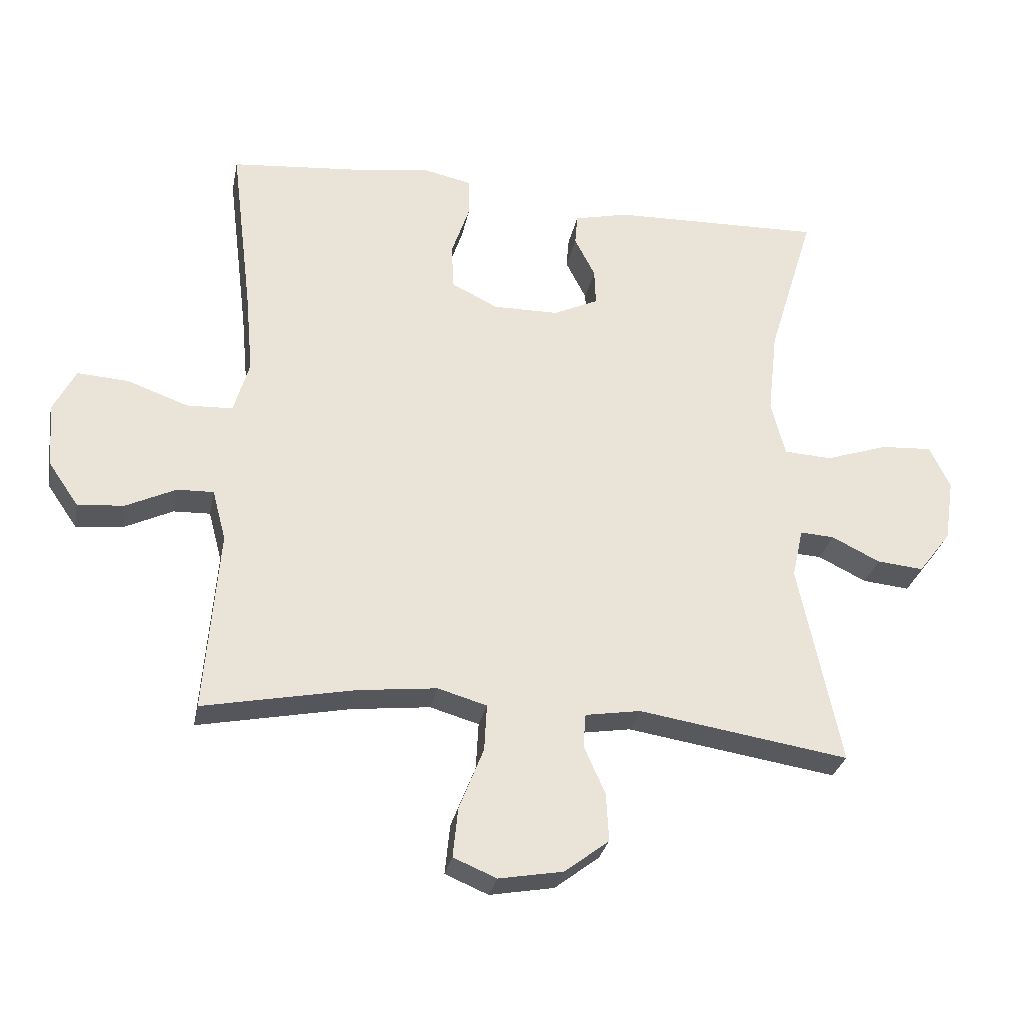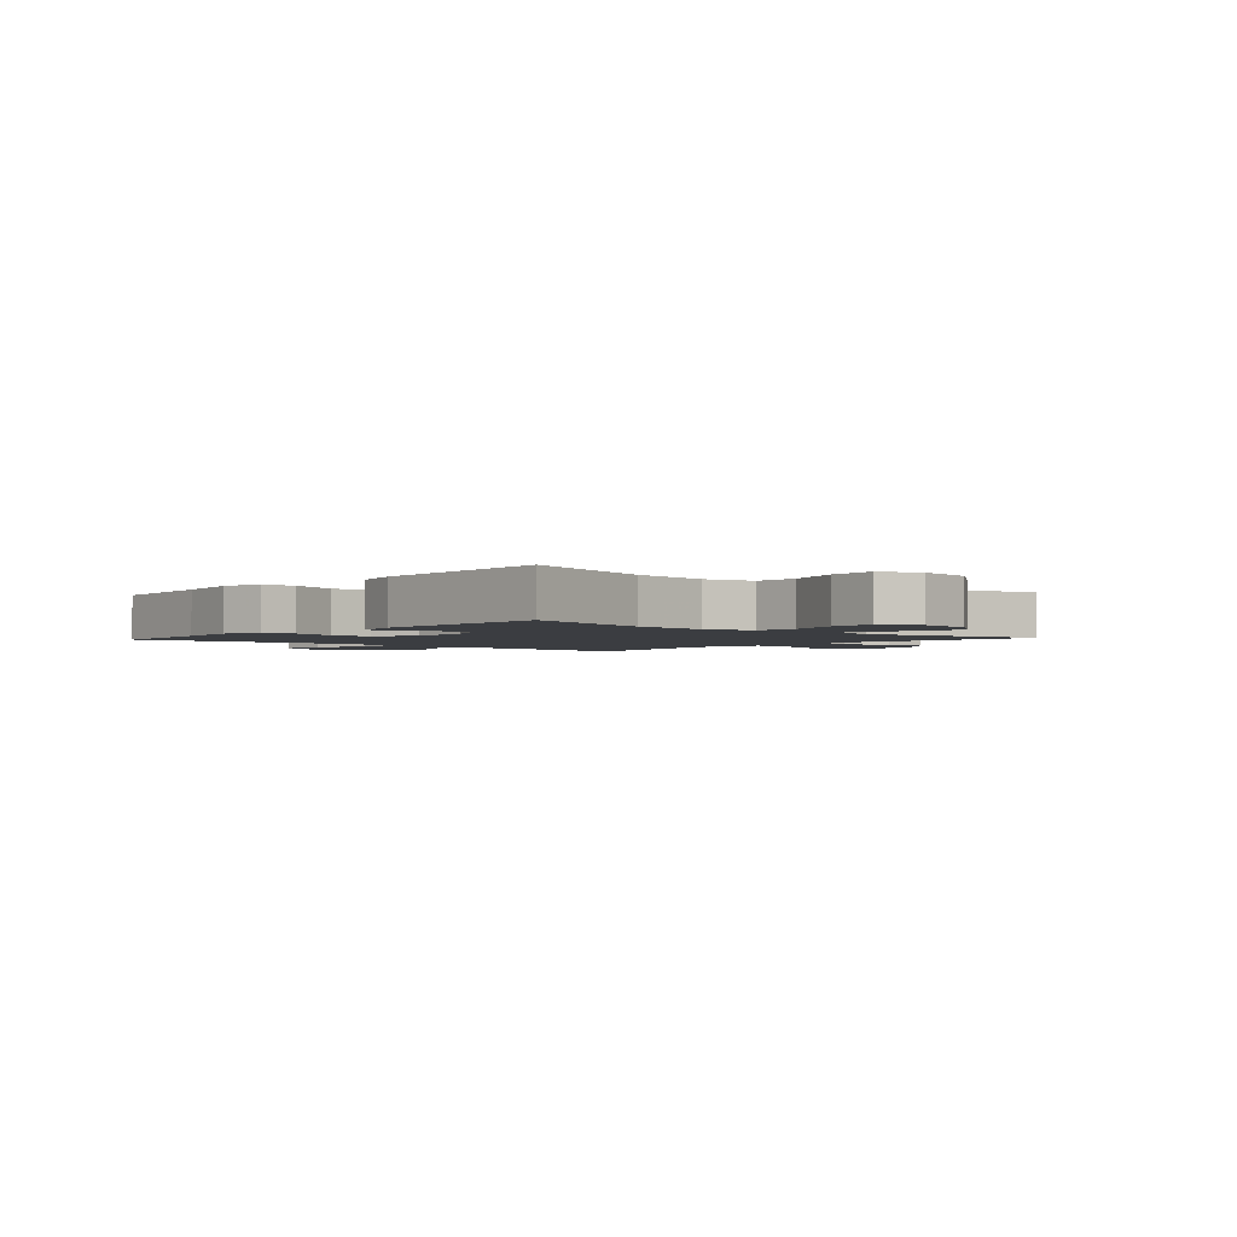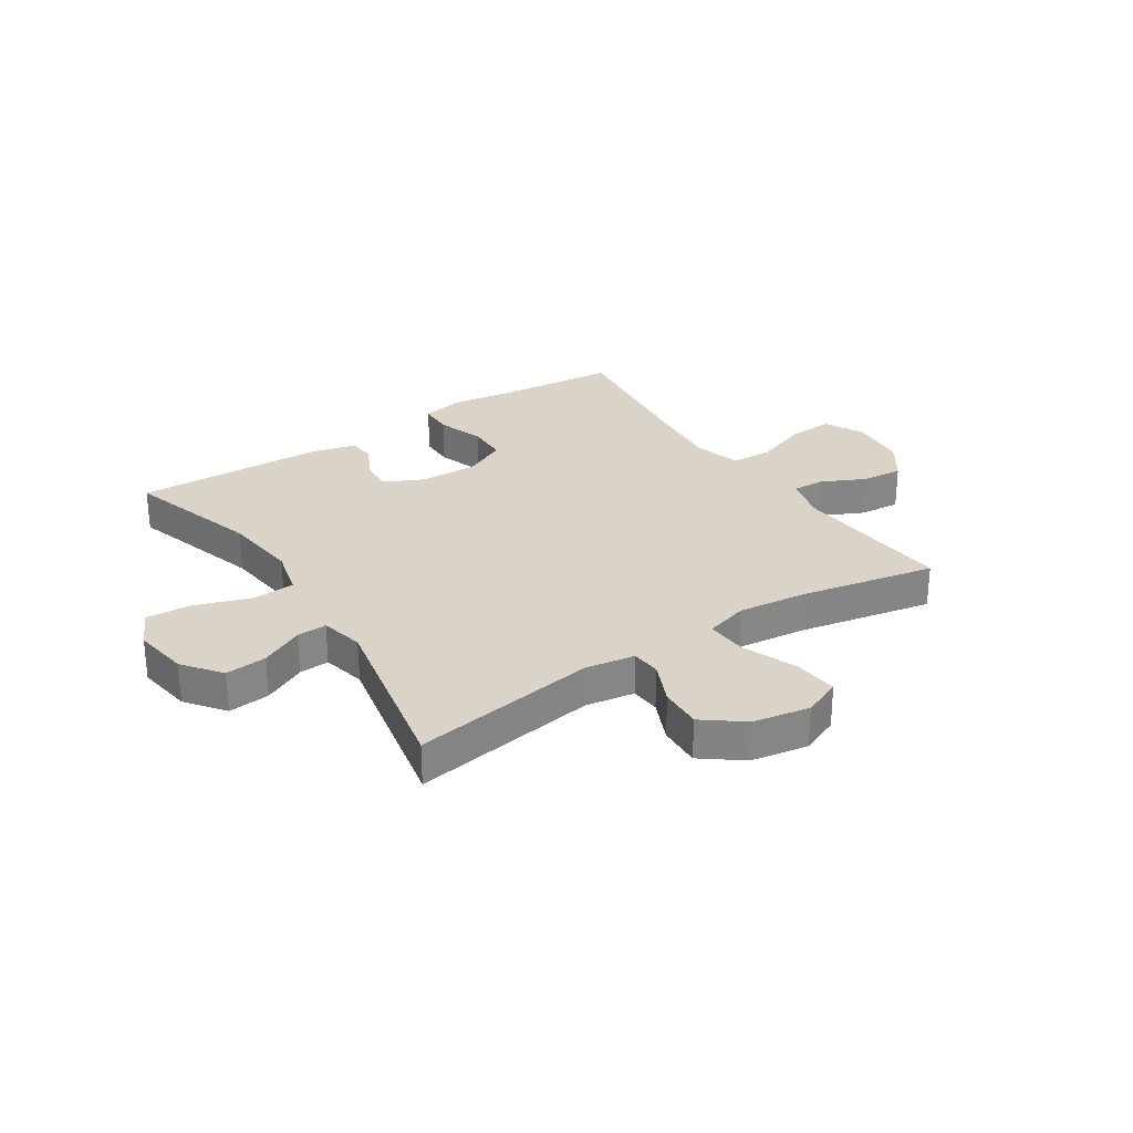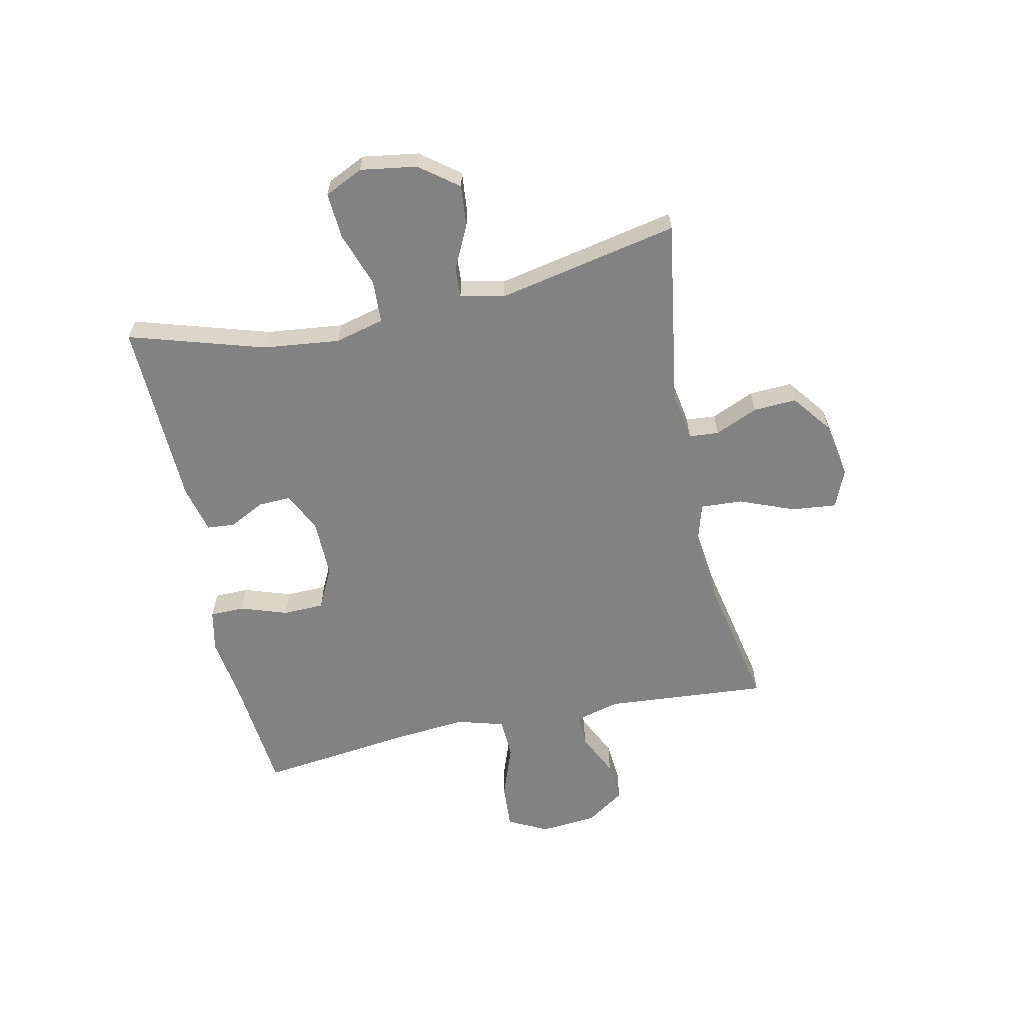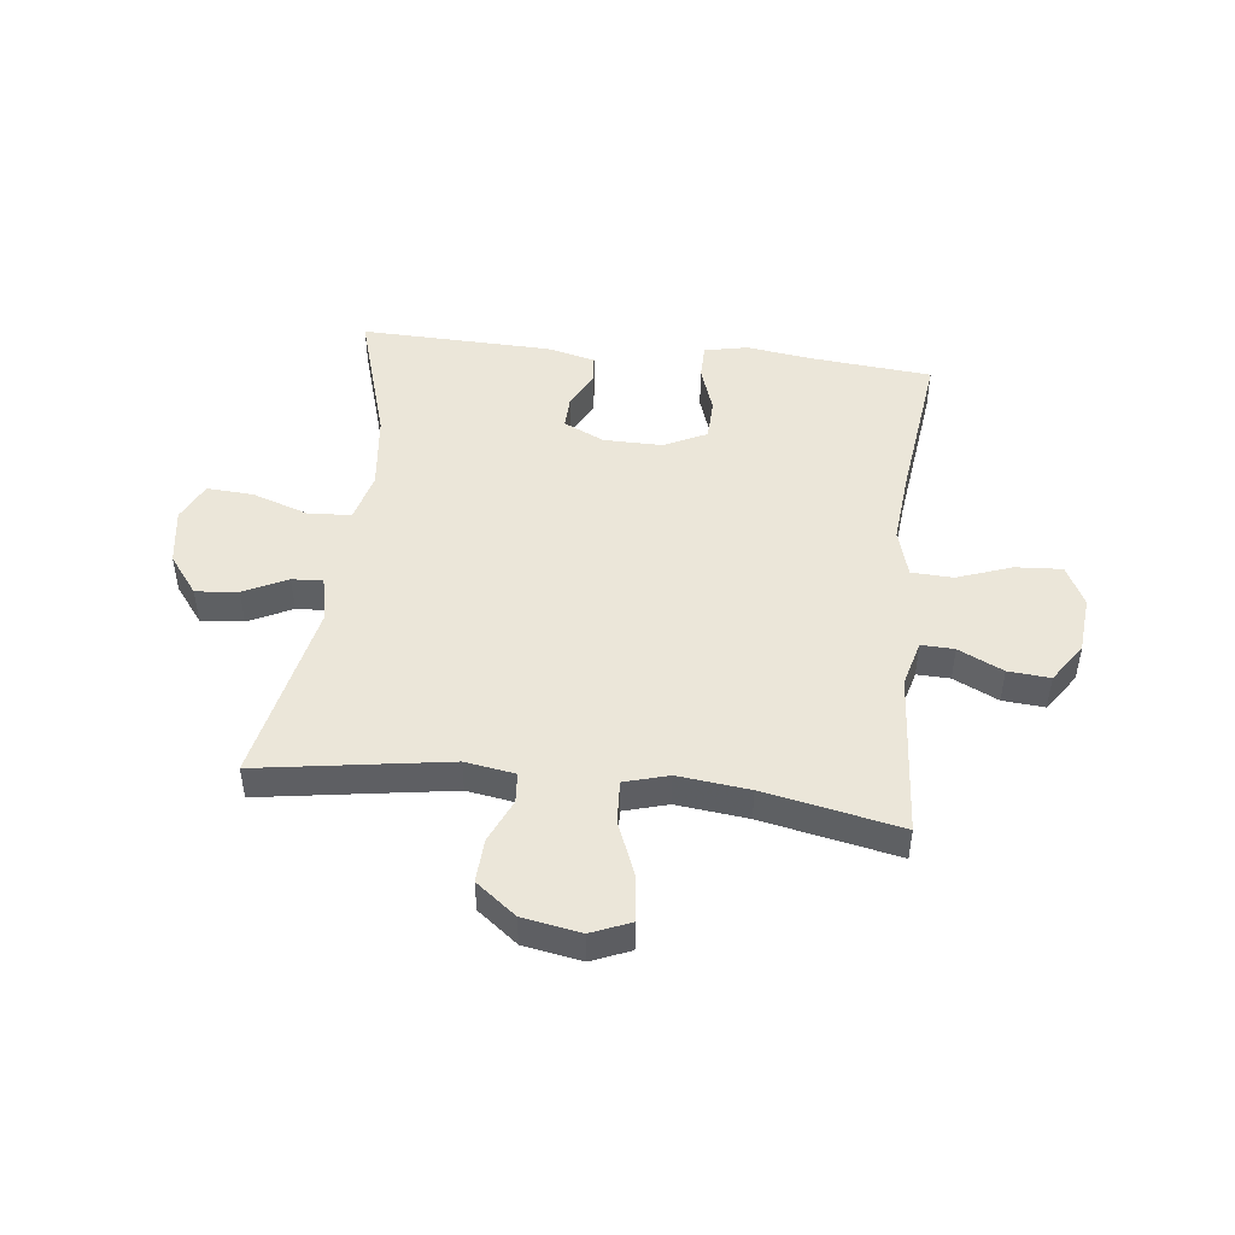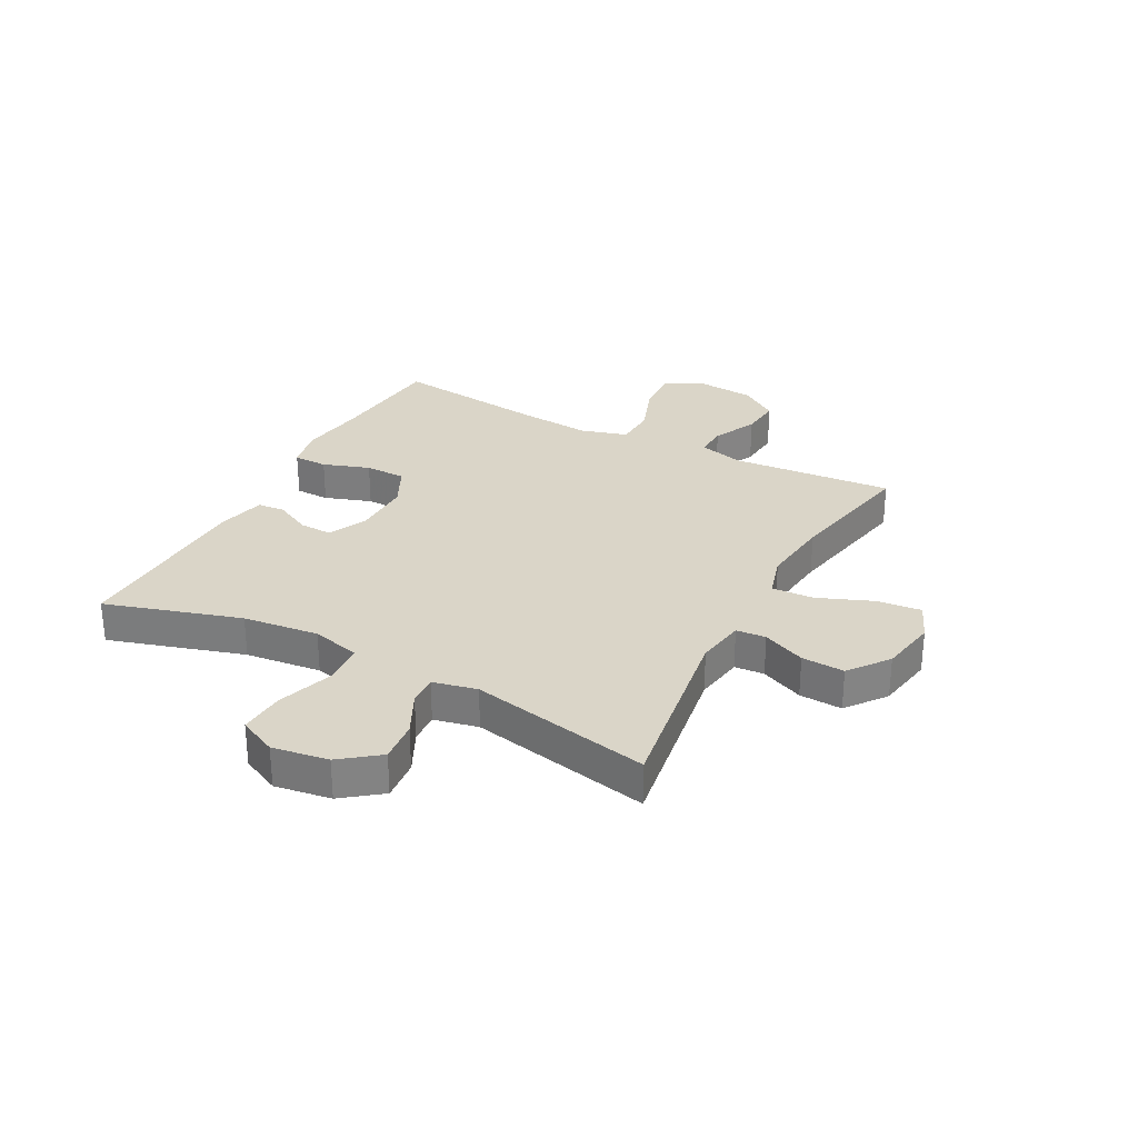
<metadata>
{"format":"obj","ext":"obj","renderer":"f3d","projection":"perspective","resolution":1024,"background":"white","views":[{"elev":-29.3,"azim":-11.1,"up":"+Z"},{"elev":-2.4,"azim":48.4,"up":"+Y"},{"elev":28.5,"azim":146.7,"up":"+Y"},{"elev":-60.9,"azim":102.1,"up":"+Y"},{"elev":47.5,"azim":-173.4,"up":"+Y"},{"elev":29.4,"azim":117.9,"up":"+Y"}]}
</metadata>
<code>
v -0.5 0.07 0.5
v -0.292 0.07 0.519
v -0.177 0.07 0.535
v -0.103 0.07 0.519
v -0.102 0.07 0.459
v -0.13 0.07 0.377
v -0.128 0.07 0.305
v -0.055 0.07 0.269
v 0.047 0.07 0.27
v 0.117 0.07 0.303
v 0.115 0.07 0.36
v 0.083 0.07 0.423
v 0.087 0.07 0.471
v 0.171 0.07 0.491
v 0.5 0.07 0.5
v 0.428 0.07 0.263
v 0.413 0.07 0.13
v 0.435 0.07 0.044
v 0.51 0.07 0.04
v 0.607 0.07 0.073
v 0.687 0.07 0.078
v 0.719 0.07 0.011
v 0.704 0.07 -0.087
v 0.653 0.07 -0.154
v 0.58 0.07 -0.147
v 0.505 0.07 -0.11
v 0.452 0.07 -0.107
v 0.435 0.07 -0.184
v 0.5 0.07 -0.5
v 0.173 0.07 -0.449
v 0.087 0.07 -0.463
v 0.083 0.07 -0.515
v 0.116 0.07 -0.59
v 0.12 0.07 -0.665
v 0.051 0.07 -0.718
v -0.049 0.07 -0.736
v -0.116 0.07 -0.708
v -0.108 0.07 -0.63
v -0.07 0.07 -0.534
v -0.066 0.07 -0.461
v -0.142 0.07 -0.439
v -0.265 0.07 -0.453
v -0.5 0.07 -0.5
v -0.478 0.07 -0.215
v -0.499 0.07 -0.136
v -0.556 0.07 -0.138
v -0.633 0.07 -0.175
v -0.705 0.07 -0.181
v -0.751 0.07 -0.114
v -0.76 0.07 -0.014
v -0.725 0.07 0.055
v -0.645 0.07 0.05
v -0.551 0.07 0.016
v -0.479 0.07 0.019
v -0.455 0.07 0.102
v -0.467 0.07 0.232
v -0.5 0 0.5
v -0.292 0 0.519
v -0.177 0 0.535
v -0.103 0 0.519
v -0.102 0 0.459
v -0.13 0 0.377
v -0.128 0 0.305
v -0.055 0 0.269
v 0.047 0 0.27
v 0.117 0 0.303
v 0.115 0 0.36
v 0.083 0 0.423
v 0.087 0 0.471
v 0.171 0 0.491
v 0.5 0 0.5
v 0.428 0 0.263
v 0.413 0 0.13
v 0.435 0 0.044
v 0.51 0 0.04
v 0.607 0 0.073
v 0.687 0 0.078
v 0.719 0 0.011
v 0.704 0 -0.087
v 0.653 0 -0.154
v 0.58 0 -0.147
v 0.505 0 -0.11
v 0.452 0 -0.107
v 0.435 0 -0.184
v 0.5 0 -0.5
v 0.173 0 -0.449
v 0.087 0 -0.463
v 0.083 0 -0.515
v 0.116 0 -0.59
v 0.12 0 -0.665
v 0.051 0 -0.718
v -0.049 0 -0.736
v -0.116 0 -0.708
v -0.108 0 -0.63
v -0.07 0 -0.534
v -0.066 0 -0.461
v -0.142 0 -0.439
v -0.265 0 -0.453
v -0.5 0 -0.5
v -0.478 0 -0.215
v -0.499 0 -0.136
v -0.556 0 -0.138
v -0.633 0 -0.175
v -0.705 0 -0.181
v -0.751 0 -0.114
v -0.76 0 -0.014
v -0.725 0 0.055
v -0.645 0 0.05
v -0.551 0 0.016
v -0.479 0 0.019
v -0.455 0 0.102
v -0.467 0 0.232
f 50 51 52 53
f 50 53 54
f 49 50 54
f 46 47 48 49
f 45 46 49 54
f 44 45 54 55
f 42 43 44
f 41 42 44 55
f 36 37 38 39
f 36 39 40
f 35 36 40
f 32 33 34 35
f 31 32 35 40
f 30 31 40 41
f 28 29 30
f 27 28 30 41
f 23 24 25 26
f 23 26 27
f 22 23 27
f 19 20 21 22
f 18 19 22 27
f 17 18 27 41
f 13 14 15 16
f 11 12 13 16
f 10 11 16 17
f 9 10 17 41
f 3 4 5 6
f 2 3 6 7
f 56 1 2 7
f 55 56 7 8
f 8 9 41 55
f 109 108 107 106
f 110 109 106
f 110 106 105
f 105 104 103 102
f 110 105 102 101
f 111 110 101 100
f 100 99 98
f 111 100 98 97
f 95 94 93 92
f 96 95 92
f 96 92 91
f 91 90 89 88
f 96 91 88 87
f 97 96 87 86
f 86 85 84
f 97 86 84 83
f 82 81 80 79
f 83 82 79
f 83 79 78
f 78 77 76 75
f 83 78 75 74
f 97 83 74 73
f 72 71 70 69
f 72 69 68 67
f 73 72 67 66
f 97 73 66 65
f 62 61 60 59
f 63 62 59 58
f 63 58 57 112
f 64 63 112 111
f 111 97 65 64
f 1 57 58 2
f 2 58 59 3
f 3 59 60 4
f 4 60 61 5
f 5 61 62 6
f 6 62 63 7
f 7 63 64 8
f 8 64 65 9
f 9 65 66 10
f 10 66 67 11
f 11 67 68 12
f 12 68 69 13
f 13 69 70 14
f 14 70 71 15
f 15 71 72 16
f 16 72 73 17
f 17 73 74 18
f 18 74 75 19
f 19 75 76 20
f 20 76 77 21
f 21 77 78 22
f 22 78 79 23
f 23 79 80 24
f 24 80 81 25
f 25 81 82 26
f 26 82 83 27
f 27 83 84 28
f 28 84 85 29
f 29 85 86 30
f 30 86 87 31
f 31 87 88 32
f 32 88 89 33
f 33 89 90 34
f 34 90 91 35
f 35 91 92 36
f 36 92 93 37
f 37 93 94 38
f 38 94 95 39
f 39 95 96 40
f 40 96 97 41
f 41 97 98 42
f 42 98 99 43
f 43 99 100 44
f 44 100 101 45
f 45 101 102 46
f 46 102 103 47
f 47 103 104 48
f 48 104 105 49
f 49 105 106 50
f 50 106 107 51
f 51 107 108 52
f 52 108 109 53
f 53 109 110 54
f 54 110 111 55
f 55 111 112 56
f 56 112 57 1

</code>
